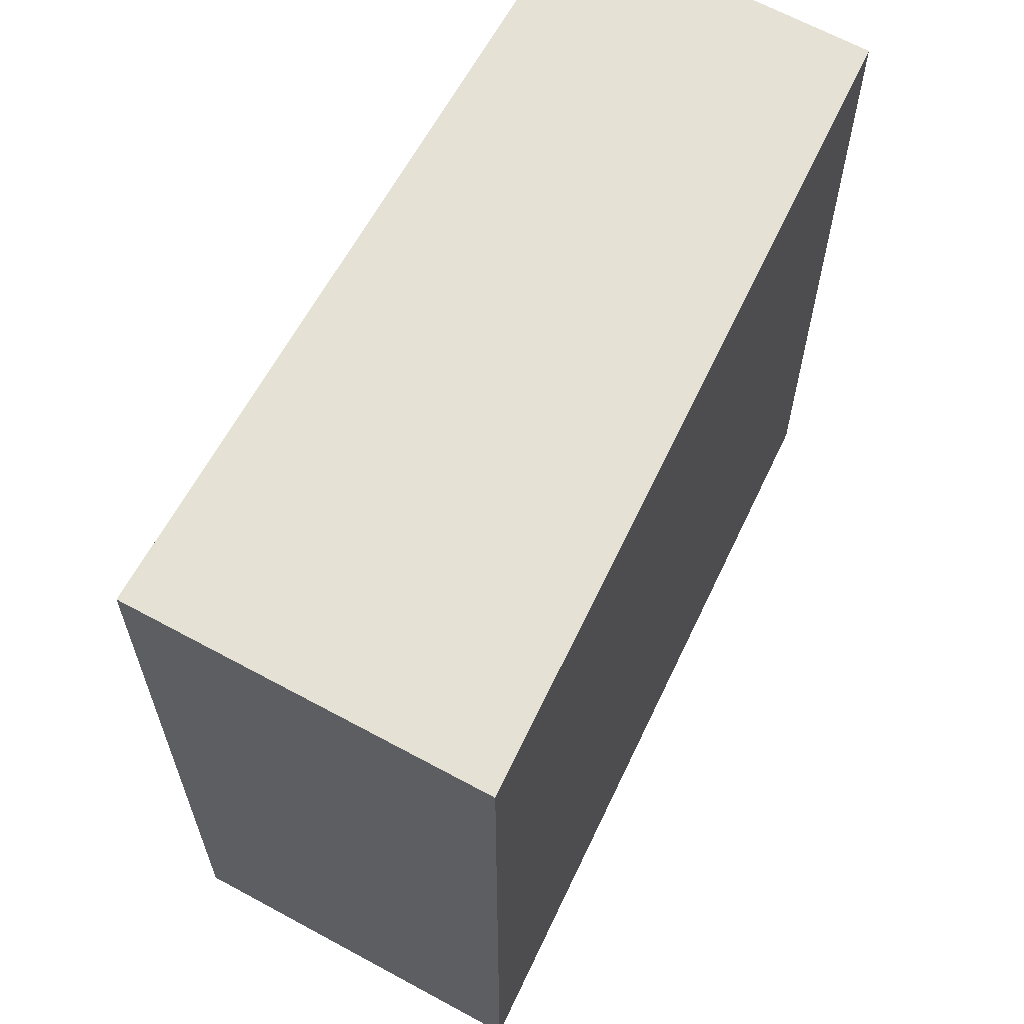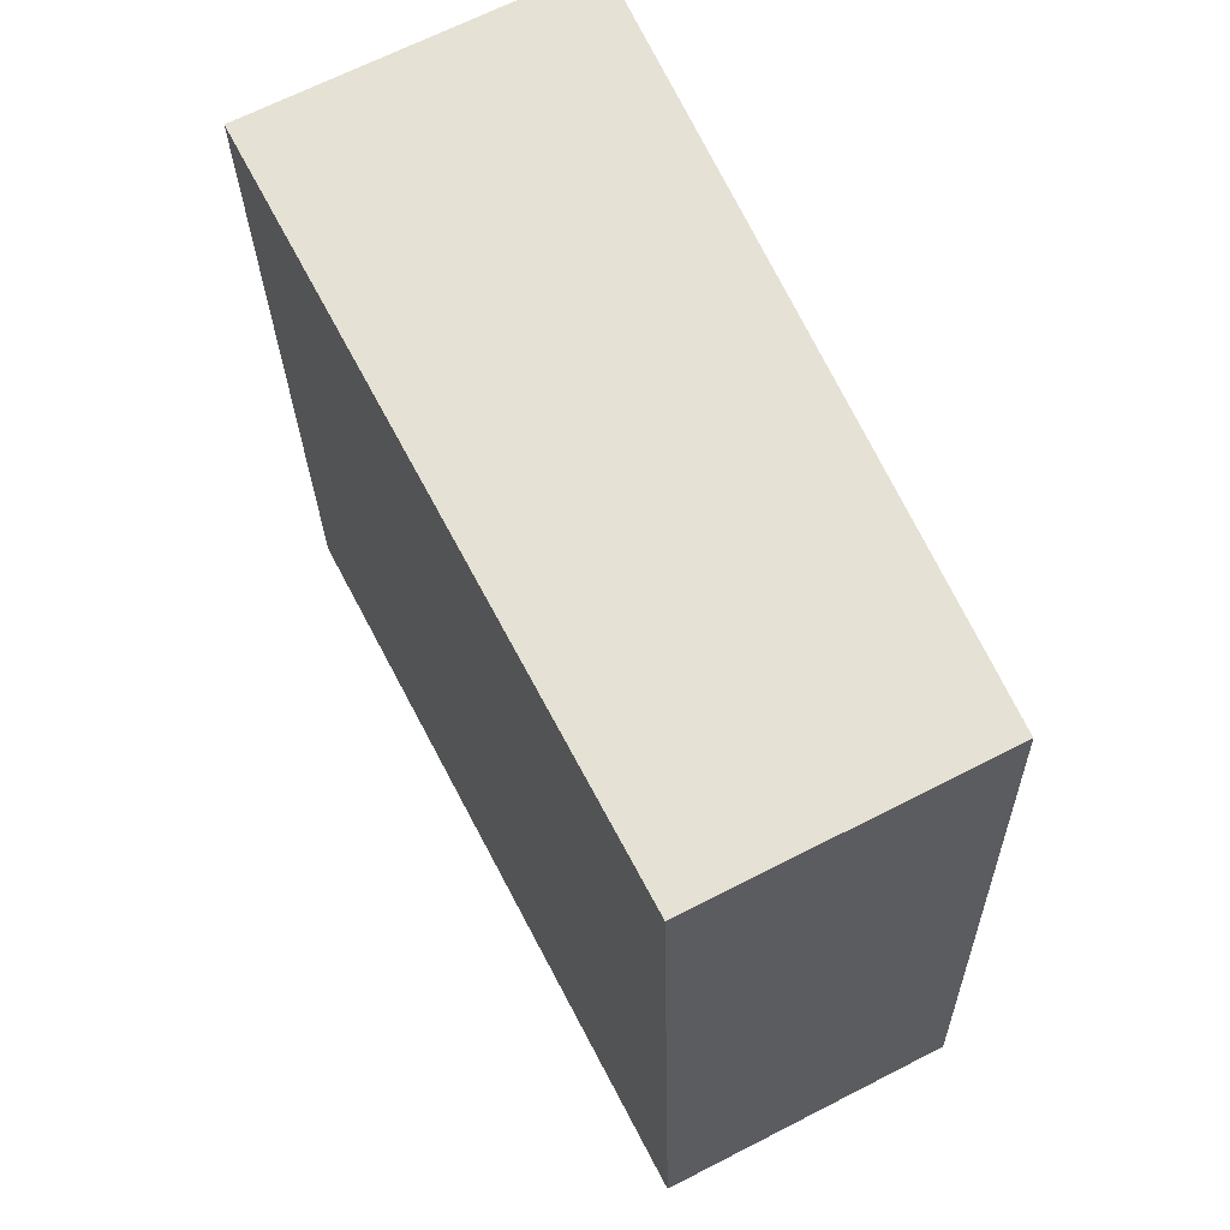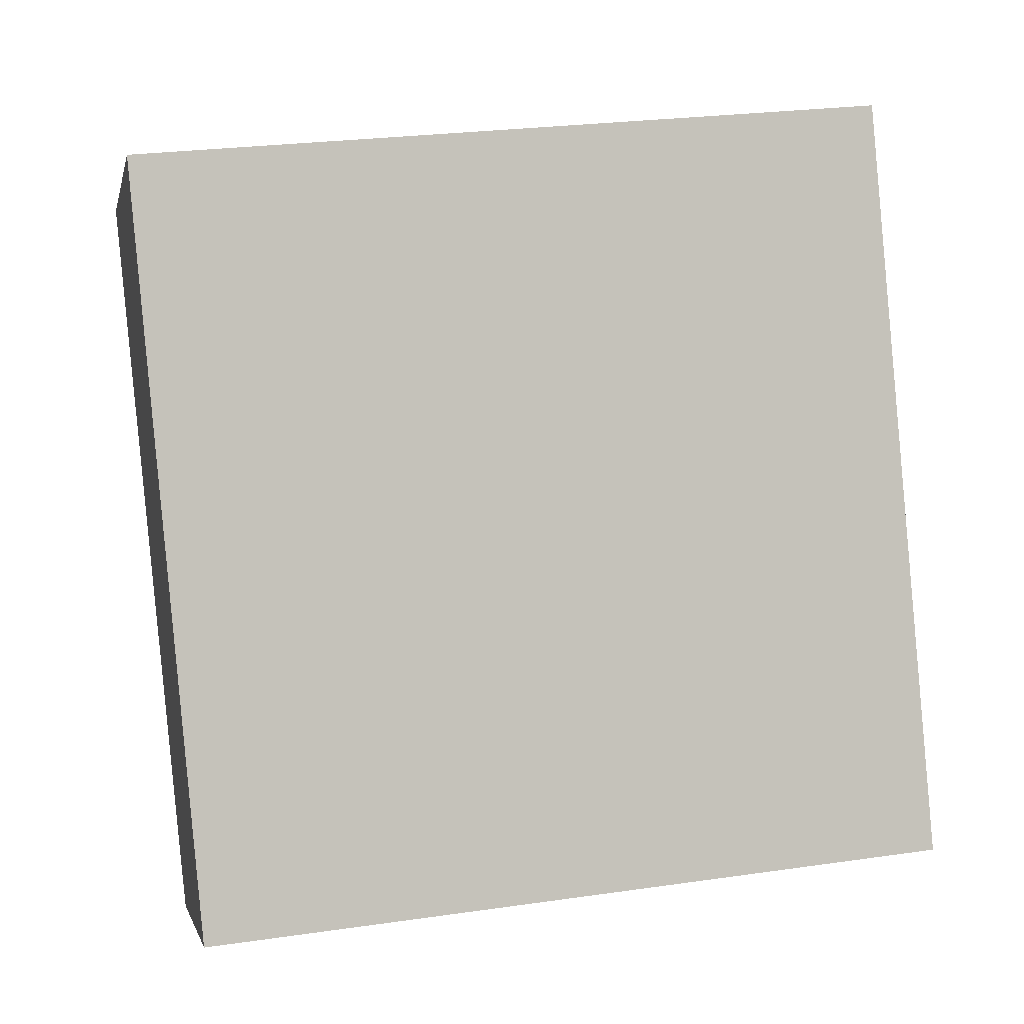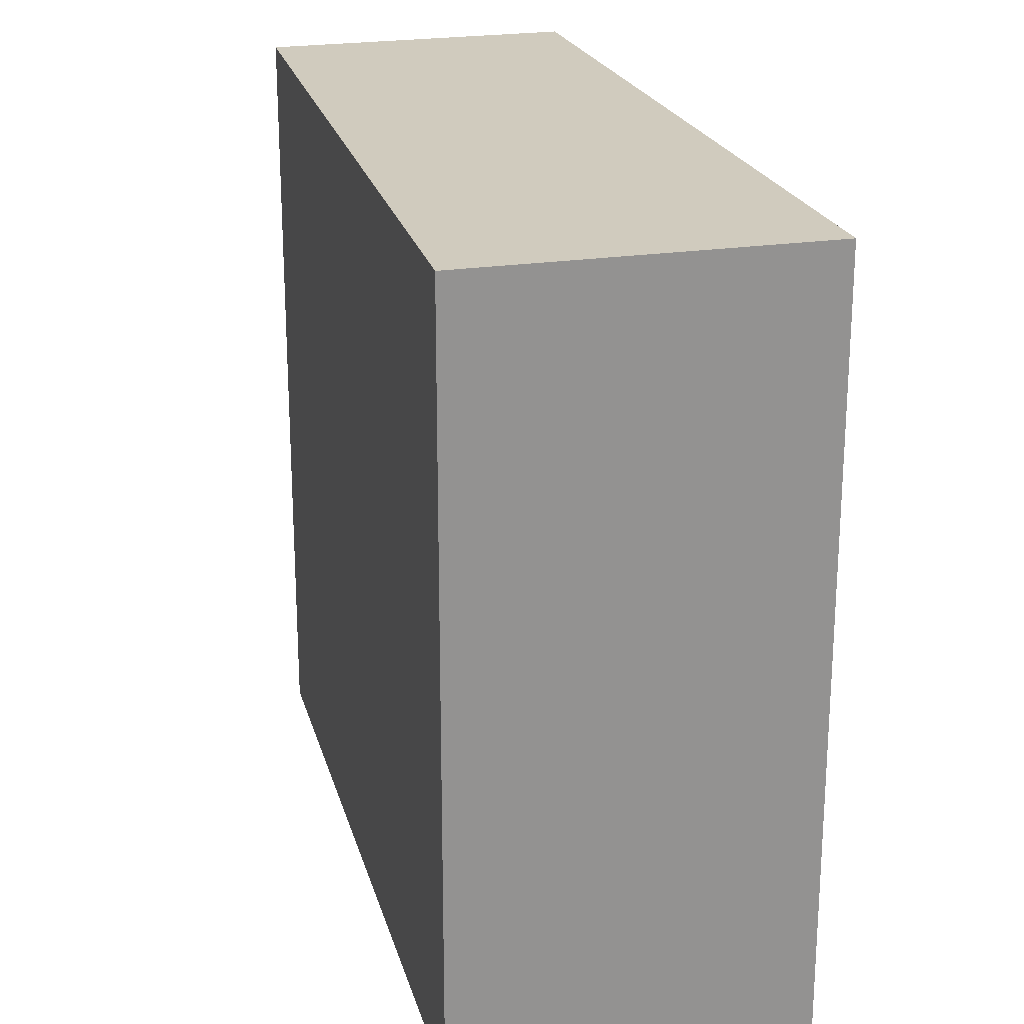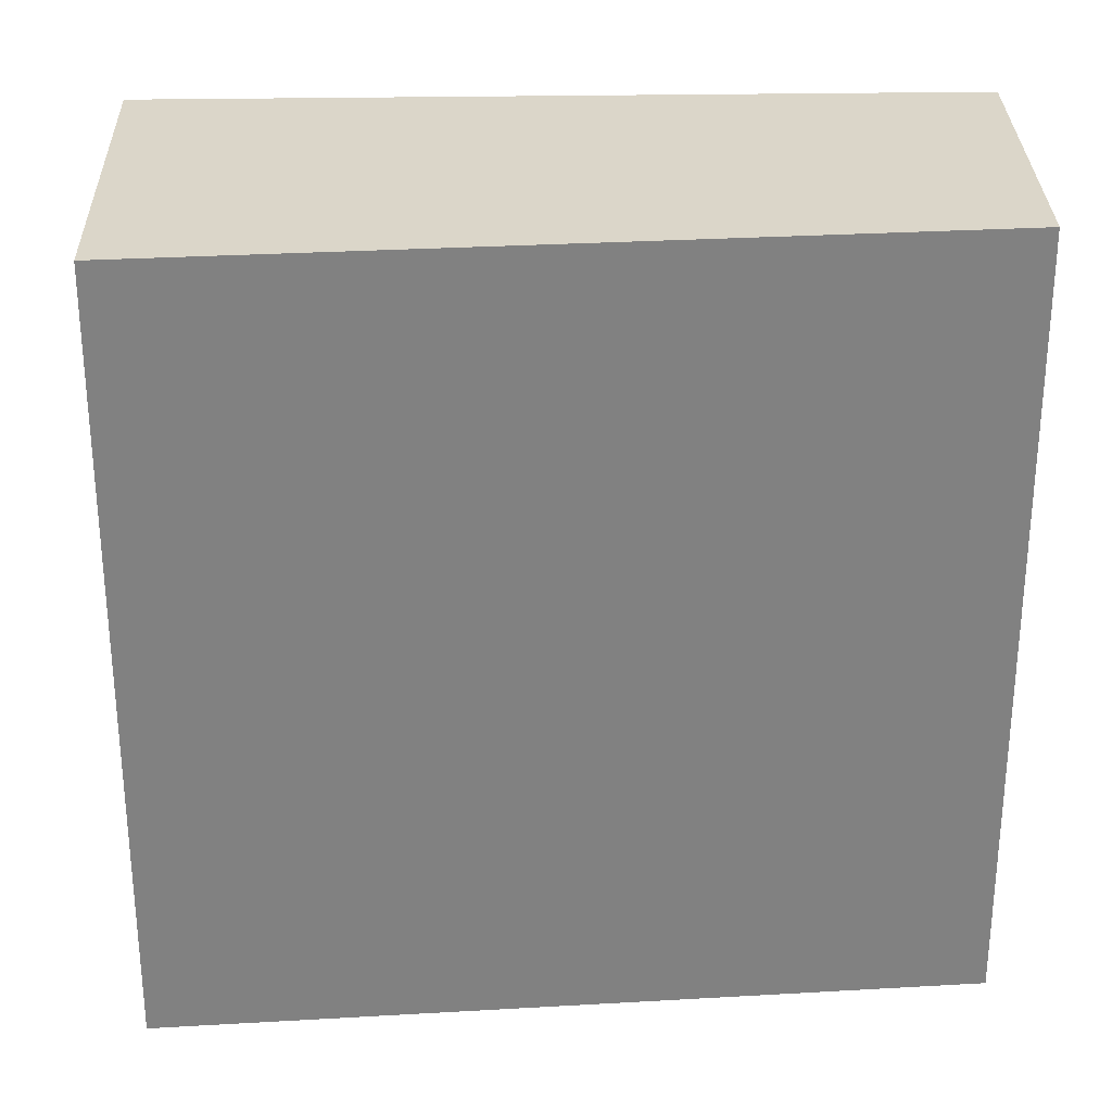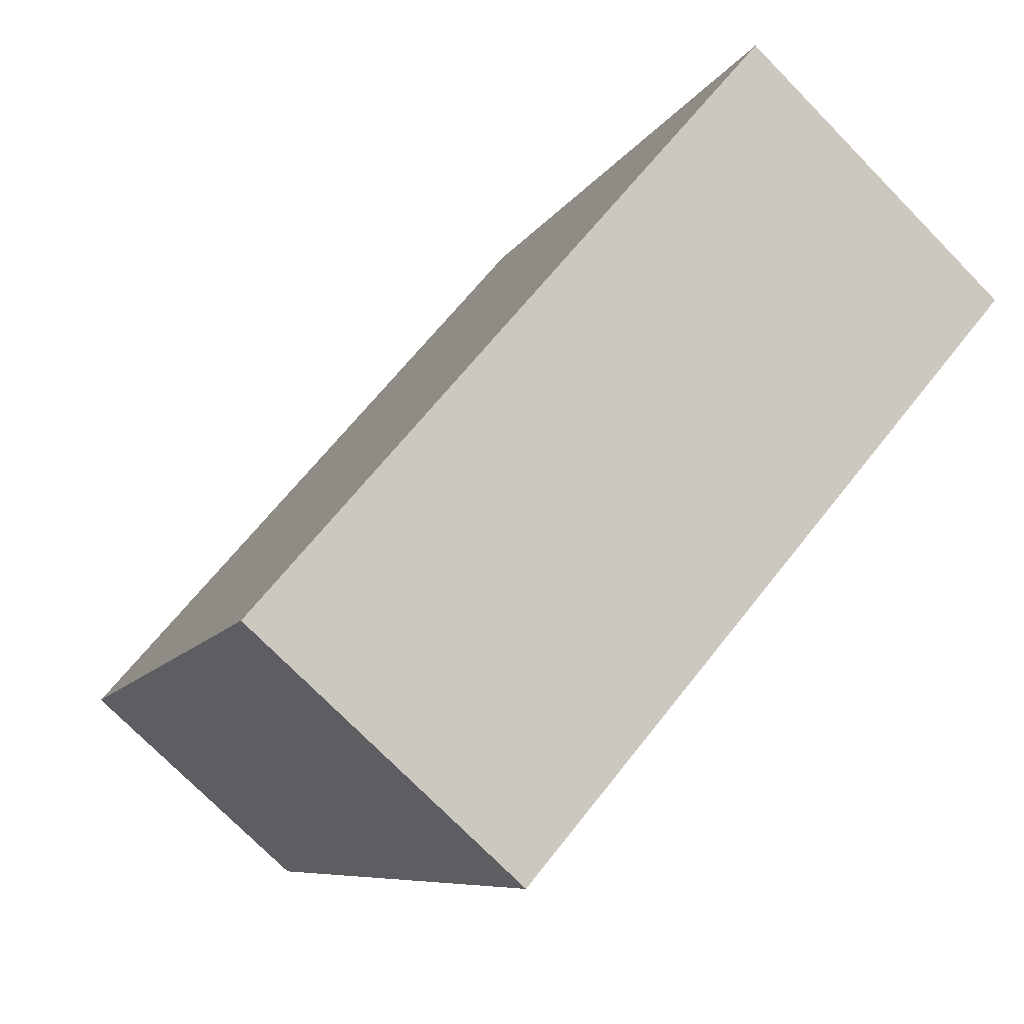
<metadata>
{"format":"obj","ext":"obj","renderer":"f3d","projection":"perspective","resolution":1024,"background":"white","views":[{"elev":64.9,"azim":1.5,"up":"+Y"},{"elev":-25.7,"azim":1.1,"up":"+Z"},{"elev":26.1,"azim":77.2,"up":"+Z"},{"elev":23.5,"azim":-41.3,"up":"+Y"},{"elev":30.0,"azim":61.3,"up":"+Y"},{"elev":64.9,"azim":-142.1,"up":"+Z"}]}
</metadata>
<code>
v  0 3.749 2.296e-16
v  3.073 3.749 -2.708
v  1.747 3.749 -3.391
v  1.527 3.749 0.787
v  1.747 2.076e-16 -3.391
v  0 0 0
v  1.527 -4.819e-17 0.787
v  3.073 1.658e-16 -2.708
g defaultobject
f 1 2 3
f 2 1 4
f 5 1 3
f 1 5 6
f 6 4 1
f 4 6 7
f 7 2 4
f 2 7 8
f 8 3 2
f 3 8 5
f 5 7 6
f 7 5 8

</code>
